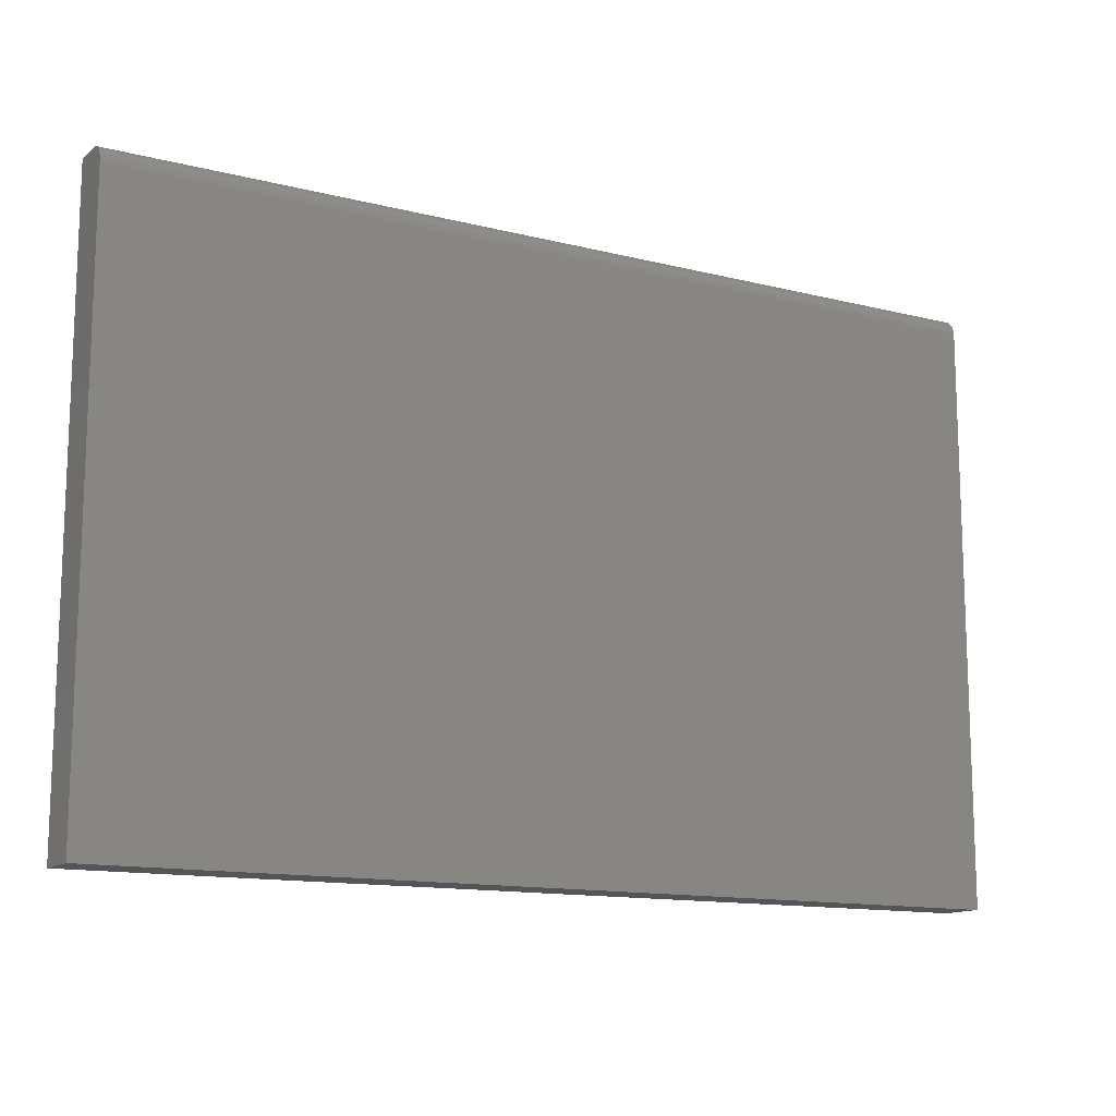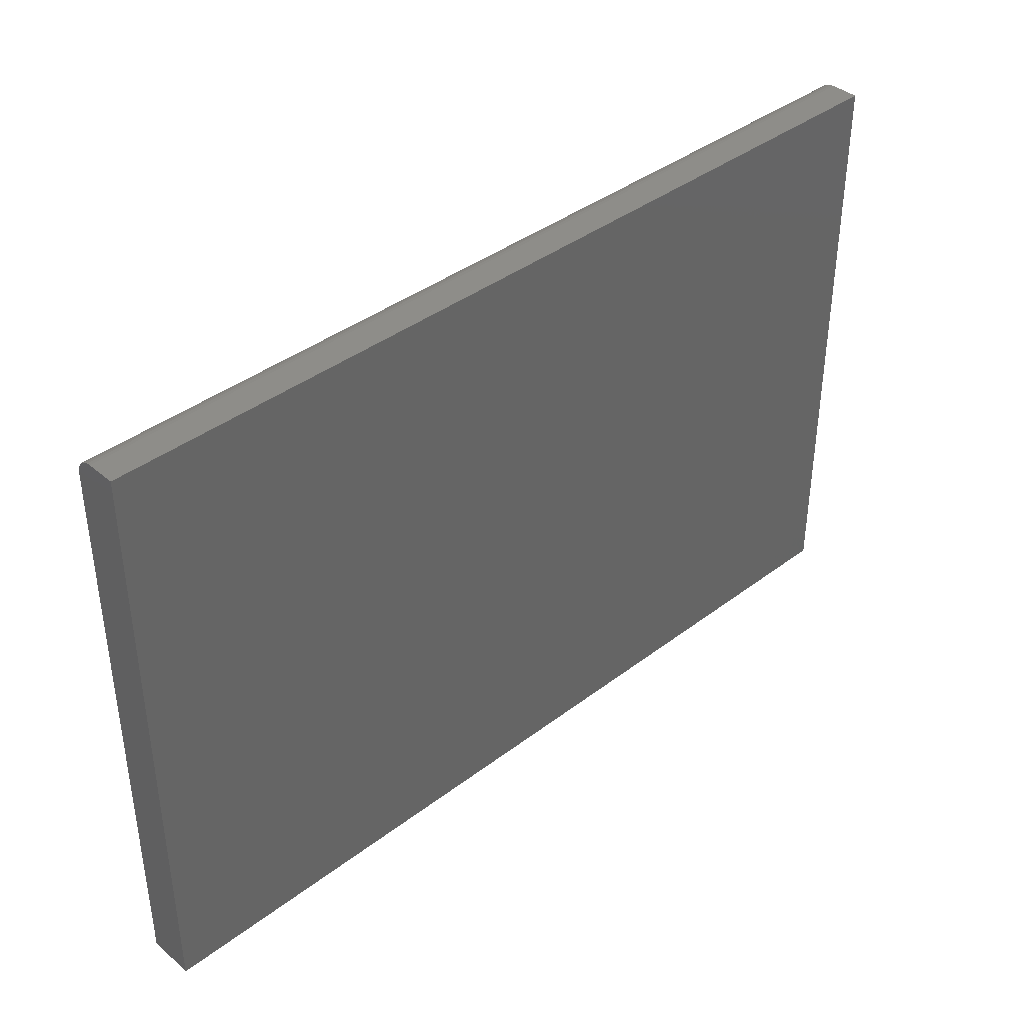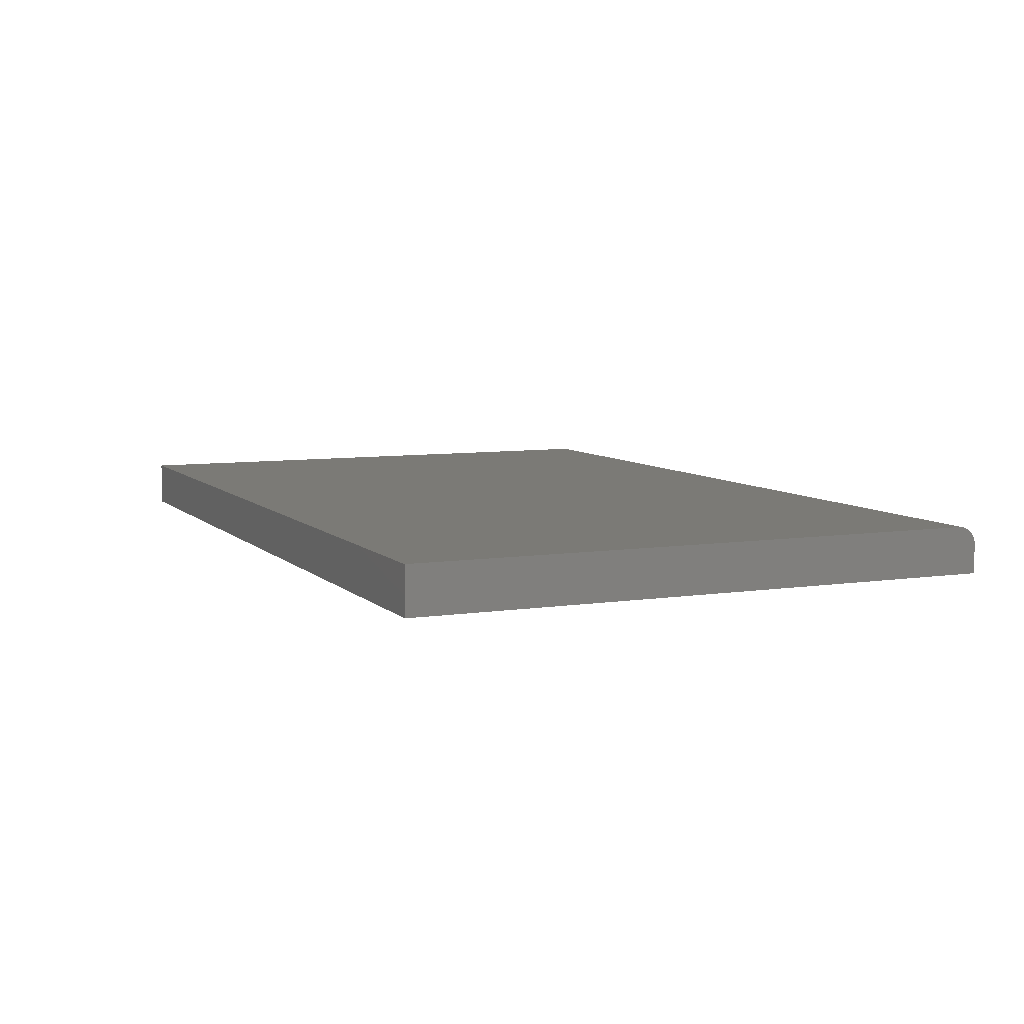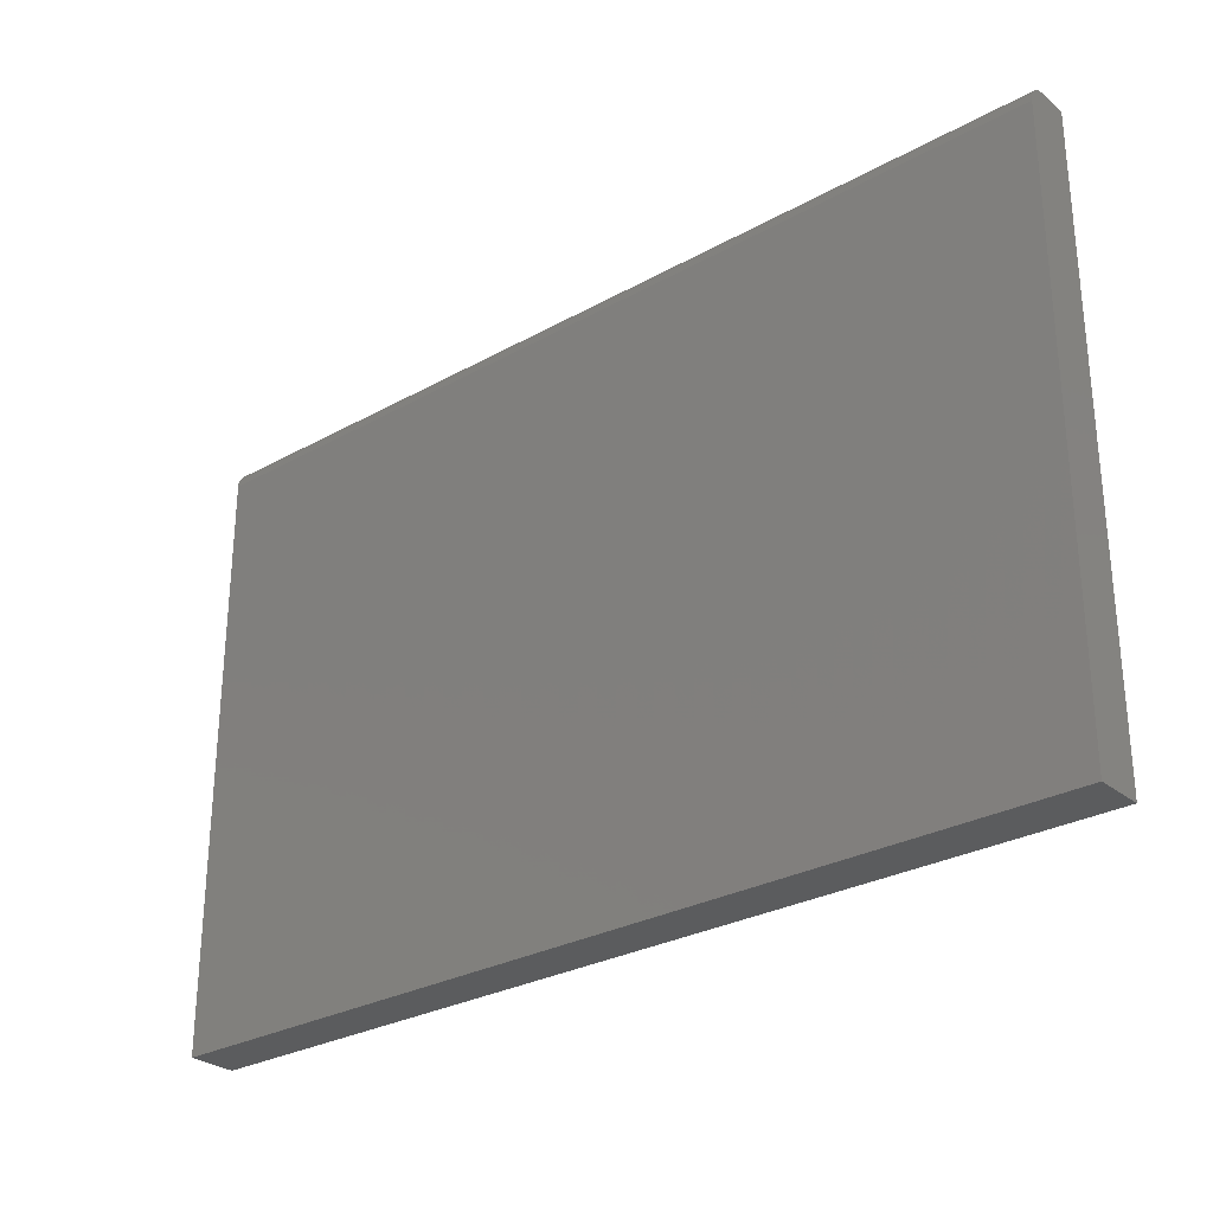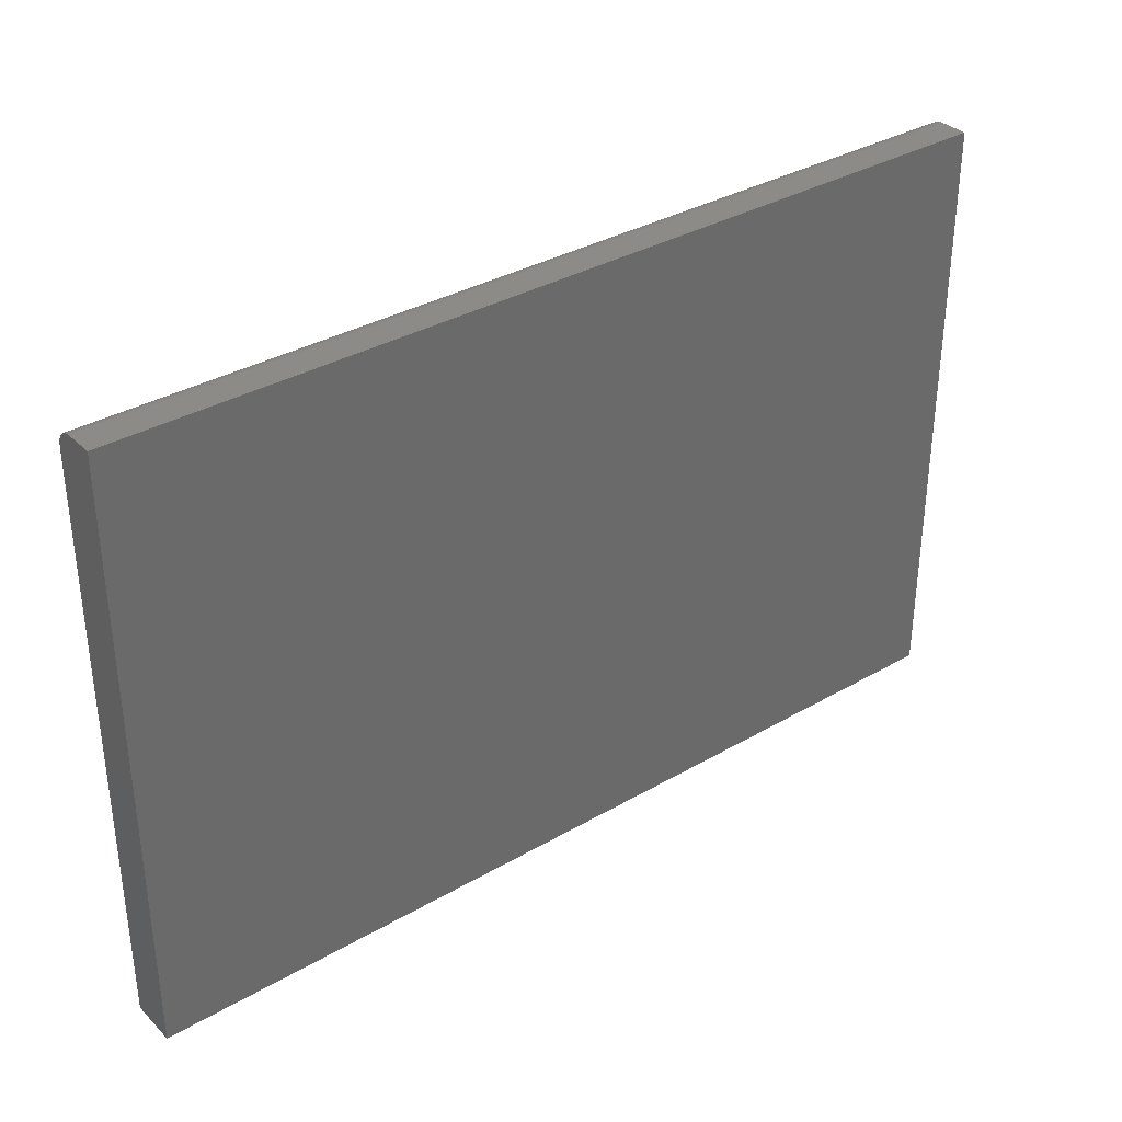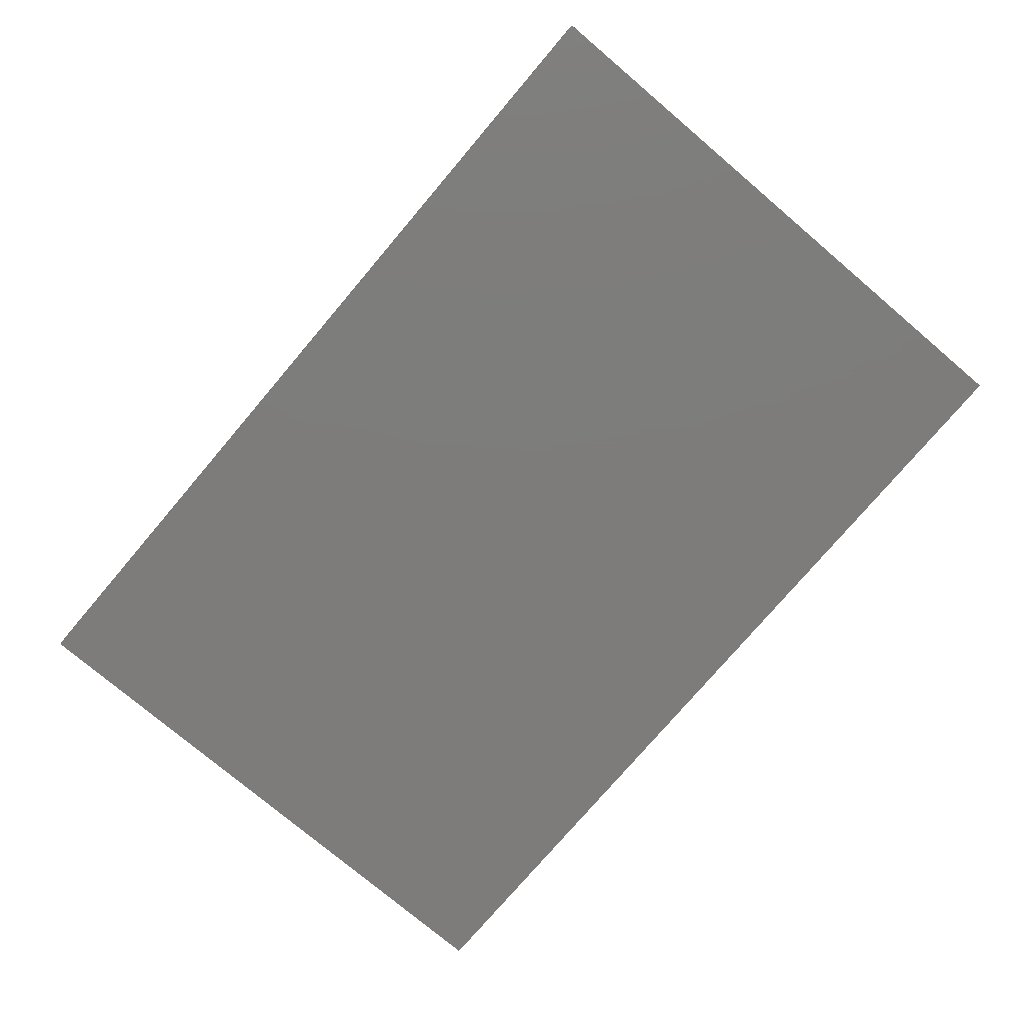
<metadata>
{"format":"stl","ext":"stl","renderer":"f3d","projection":"perspective","resolution":1024,"background":"white","views":[{"elev":-13.2,"azim":-29.9,"up":"+Y"},{"elev":39.4,"azim":136.6,"up":"+Y"},{"elev":7.3,"azim":66.2,"up":"+Z"},{"elev":-28.4,"azim":40.0,"up":"+Y"},{"elev":34.5,"azim":142.1,"up":"+Y"},{"elev":-76.1,"azim":-130.3,"up":"+Z"}]}
</metadata>
<code>
# stl→obj: 24 verts, 44 faces
v 0 -0.5 0.03906
v 0.75 -0.5 0.03906
v 0 -0.01826 0.03906
v 0.75 -0.01826 0.03906
v 0 -0.5 0
v 0 -0.01521 0.03876
v 0 -0.01228 0.03787
v 0 -0.002932 0.02649
v 0 -0.002632 0.02344
v 0 -0.009576 0.03643
v 0 -0.007208 0.03449
v 0 -0.005265 0.03212
v 0 -0.003821 0.02942
v 0 -0.002632 0
v 0.75 -0.002632 0.02344
v 0.75 -0.002632 0
v 0.75 -0.002932 0.02649
v 0.75 -0.003821 0.02942
v 0.75 -0.005265 0.03212
v 0.75 -0.007208 0.03449
v 0.75 -0.009576 0.03643
v 0.75 -0.01228 0.03787
v 0.75 -0.01521 0.03876
v 0.75 -0.5 0
f 1 2 3
f 3 2 4
f 5 1 3
f 3 6 7
f 8 9 7
f 8 7 10
f 8 10 11
f 8 11 12
f 8 12 13
f 9 14 7
f 7 14 5
f 7 5 3
f 15 16 9
f 9 16 14
f 15 17 18
f 16 15 18
f 16 18 19
f 16 19 20
f 16 20 21
f 16 21 22
f 16 22 23
f 16 23 4
f 16 4 2
f 16 2 24
f 15 9 17
f 17 9 8
f 17 8 18
f 18 8 13
f 18 13 19
f 19 13 12
f 19 12 20
f 20 12 11
f 20 11 21
f 21 11 10
f 21 10 22
f 22 10 7
f 22 7 23
f 23 7 6
f 23 6 4
f 4 6 3
f 5 14 24
f 24 14 16
f 1 5 2
f 2 5 24

</code>
